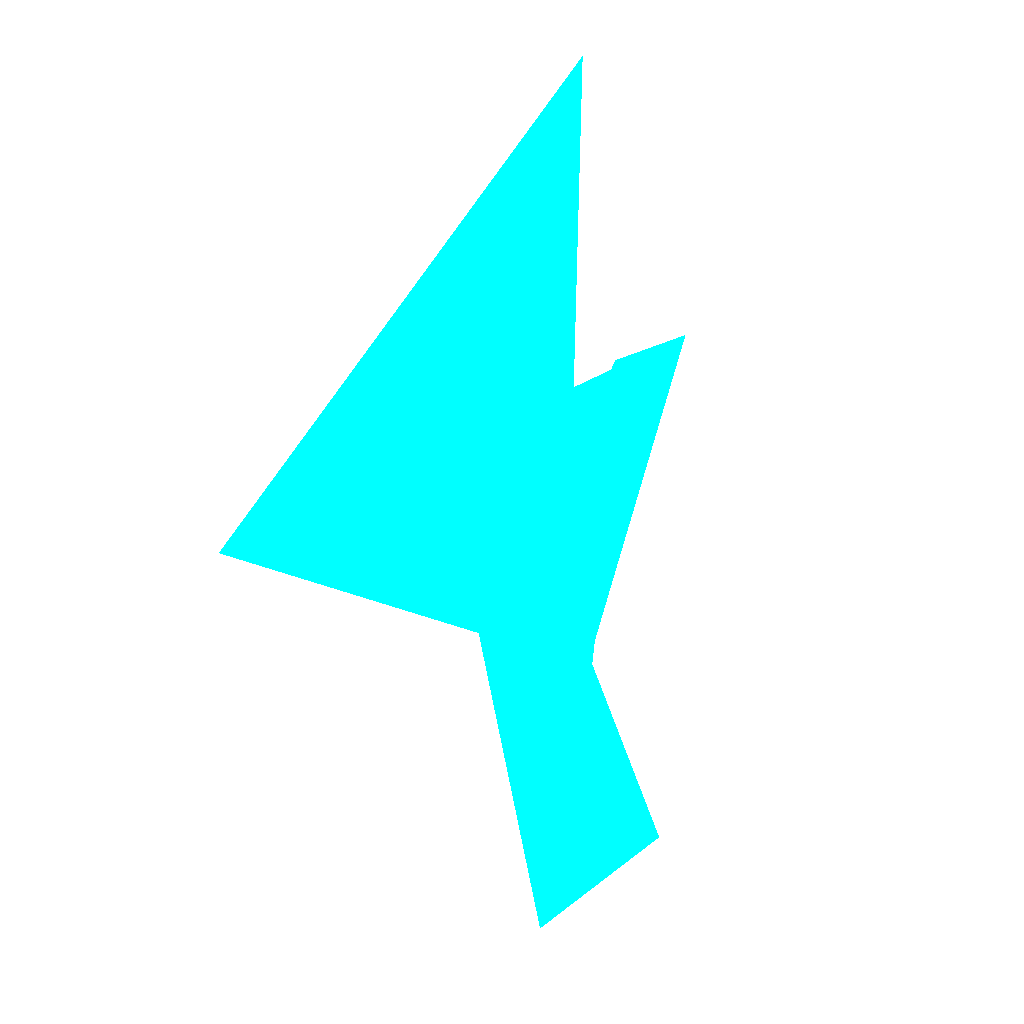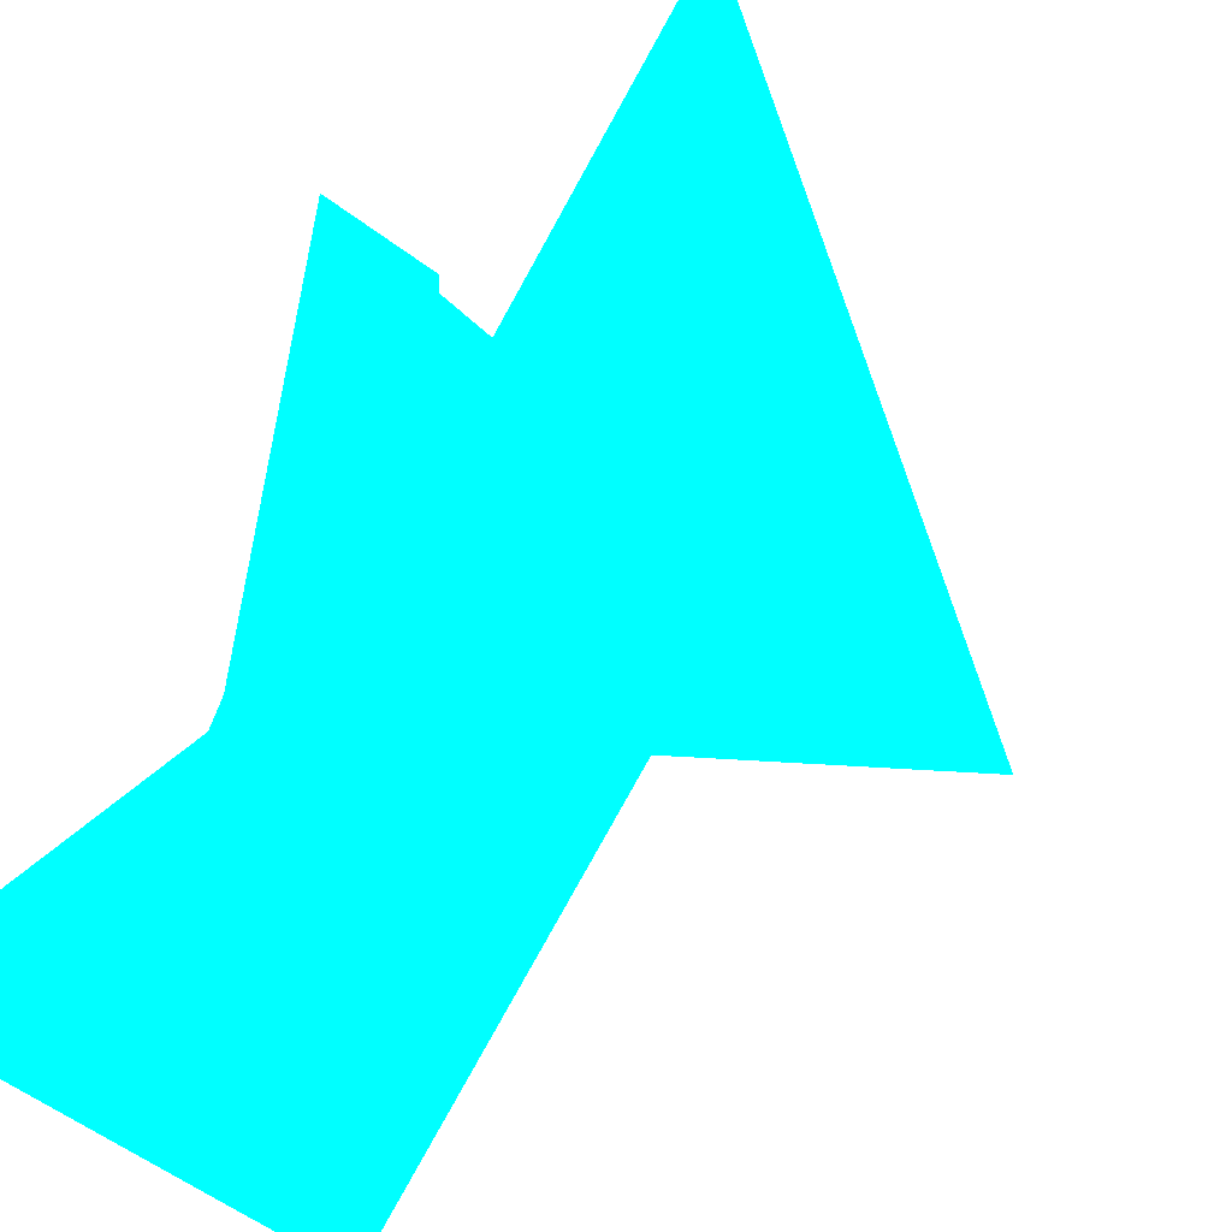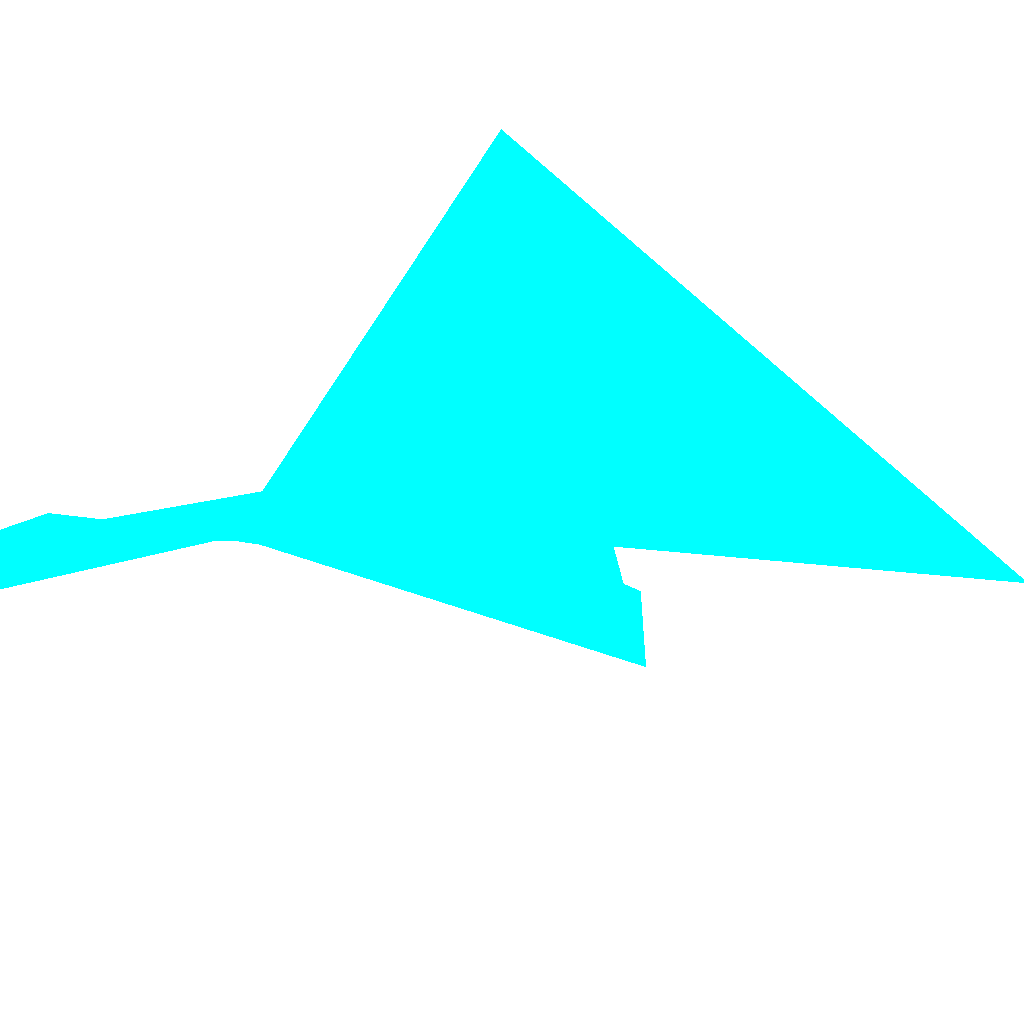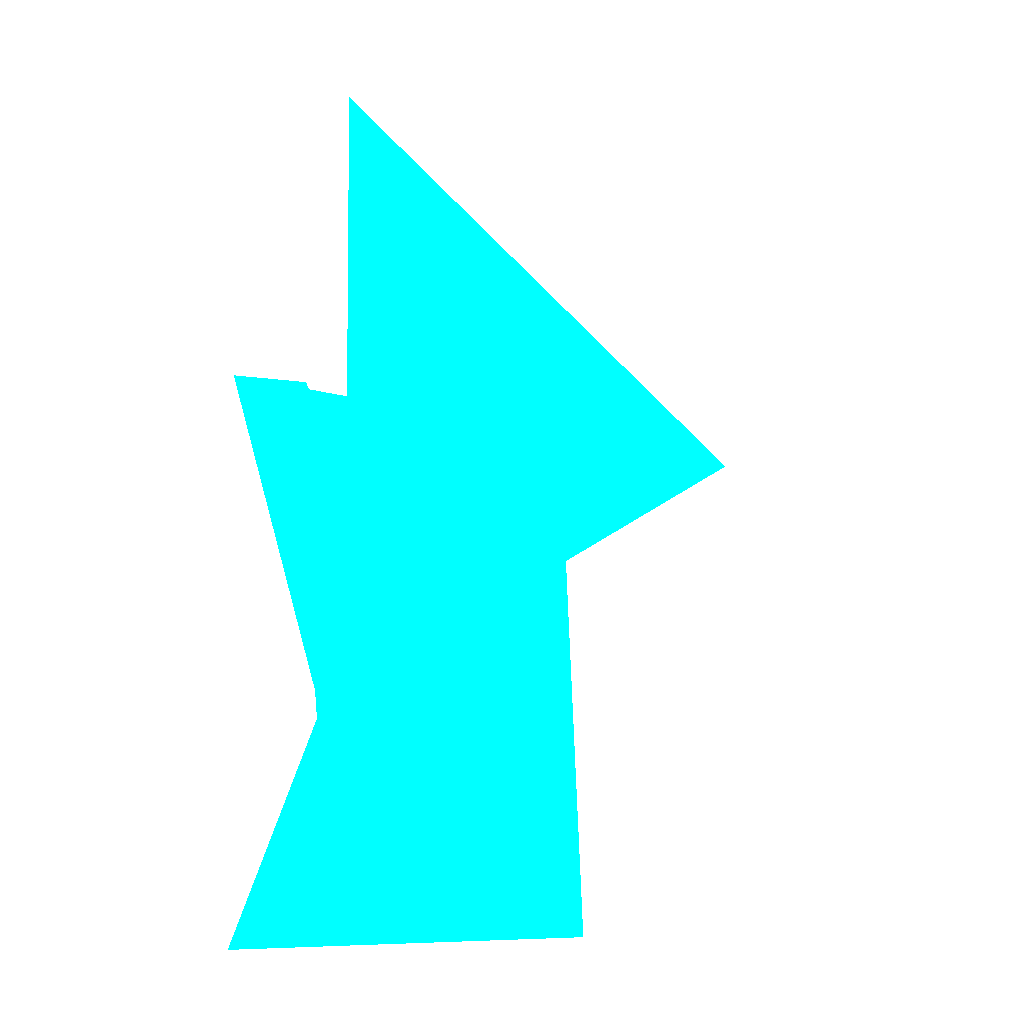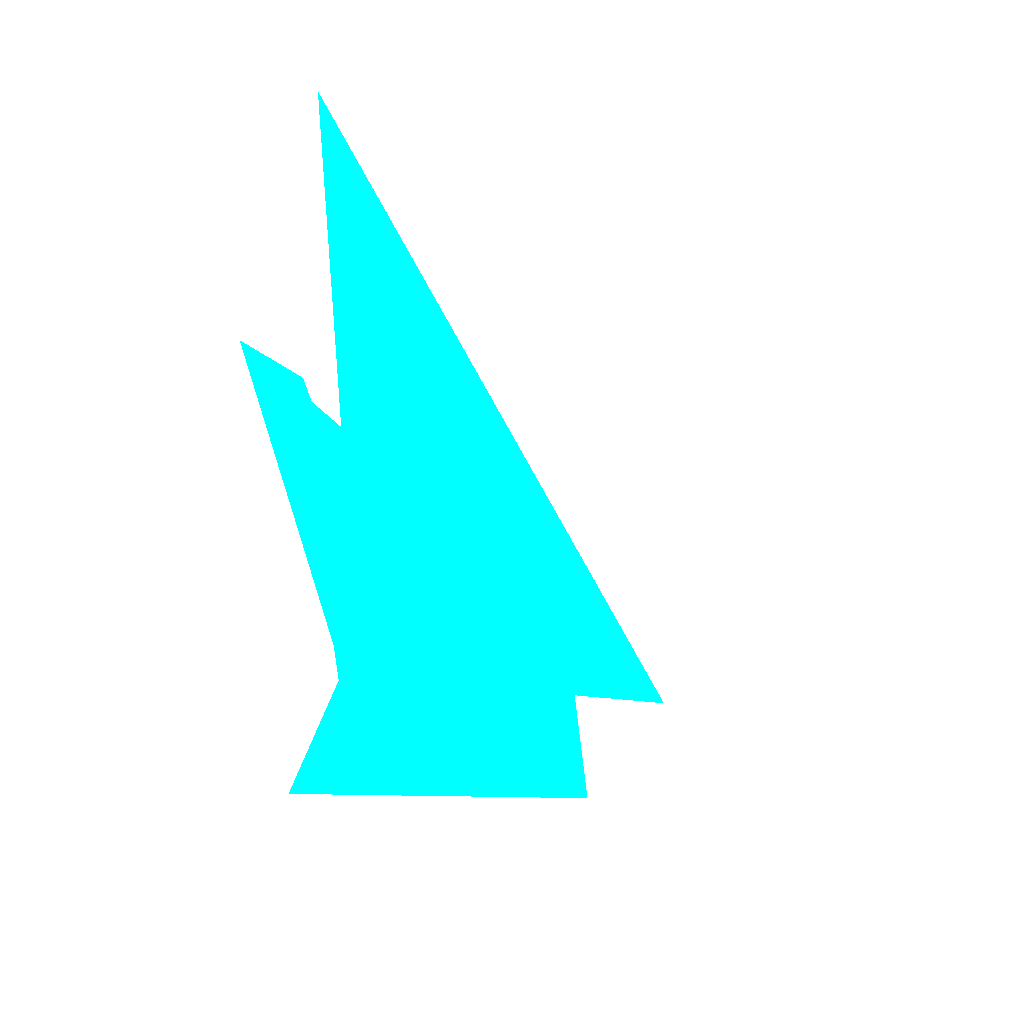
<metadata>
{"format":"obj","ext":"obj","renderer":"f3d","projection":"perspective","resolution":1024,"background":"white","views":[{"elev":14.2,"azim":151.3,"up":"+Y"},{"elev":62.8,"azim":25.6,"up":"+Z"},{"elev":-45.3,"azim":84.0,"up":"+Z"},{"elev":-17.0,"azim":28.5,"up":"+Y"},{"elev":32.4,"azim":41.1,"up":"+Y"}]}
</metadata>
<code>
o geometry_0
v 6.125e+05 5.855e+06 653.7 0 1 1
v 6.125e+05 5.855e+06 653.8 0 1 1
v 6.125e+05 5.855e+06 664 0 1 1
v 6.125e+05 5.855e+06 661 0 1 1
v 6.125e+05 5.855e+06 661 0 1 1
v 6.125e+05 5.855e+06 664 0 1 1
v 6.125e+05 5.855e+06 664 0 1 1
v 6.125e+05 5.855e+06 664 0 1 1
v 6.125e+05 5.855e+06 664 0 1 1
v 6.125e+05 5.855e+06 664 0 1 1
v 6.125e+05 5.855e+06 664 0 1 1
v 6.125e+05 5.855e+06 659.1 0 1 1
v 6.125e+05 5.855e+06 659.1 0 1 1
v 6.125e+05 5.855e+06 664 0 1 1
v 6.125e+05 5.855e+06 661.8 0 1 1
v 6.125e+05 5.855e+06 661.8 0 1 1
v 6.125e+05 5.855e+06 664 0 1 1
v 6.125e+05 5.855e+06 664 0 1 1
v 6.125e+05 5.855e+06 664 0 1 1
v 6.125e+05 5.855e+06 664 0 1 1
v 6.125e+05 5.855e+06 664 0 1 1
v 6.125e+05 5.855e+06 664 0 1 1
v 6.125e+05 5.855e+06 664 0 1 1
v 6.125e+05 5.855e+06 664 0 1 1
v 6.125e+05 5.855e+06 664 0 1 1
f 23 19 14
f 4 17 5
f 11 18 24
f 19 24 18
f 7 23 22
f 5 17 16
f 8 9 23
f 6 25 21
f 15 18 11
f 25 14 19
f 15 16 18
f 4 11 17
f 8 23 7
f 10 6 3
f 21 25 24
f 2 6 13
f 1 3 6
f 1 2 12
f 2 13 12
f 9 8 1
f 1 12 9
f 16 17 18
f 12 13 20
f 12 20 19
f 5 16 15
f 1 6 2
f 4 5 15
f 13 6 21
f 13 21 20
f 12 19 9
f 17 25 19
f 11 24 25
f 8 7 10
f 11 25 17
f 23 14 22
f 23 9 19
f 7 22 14
f 18 17 19
f 4 15 11
f 21 24 20
f 20 24 19
f 8 10 1
f 1 10 3

</code>
